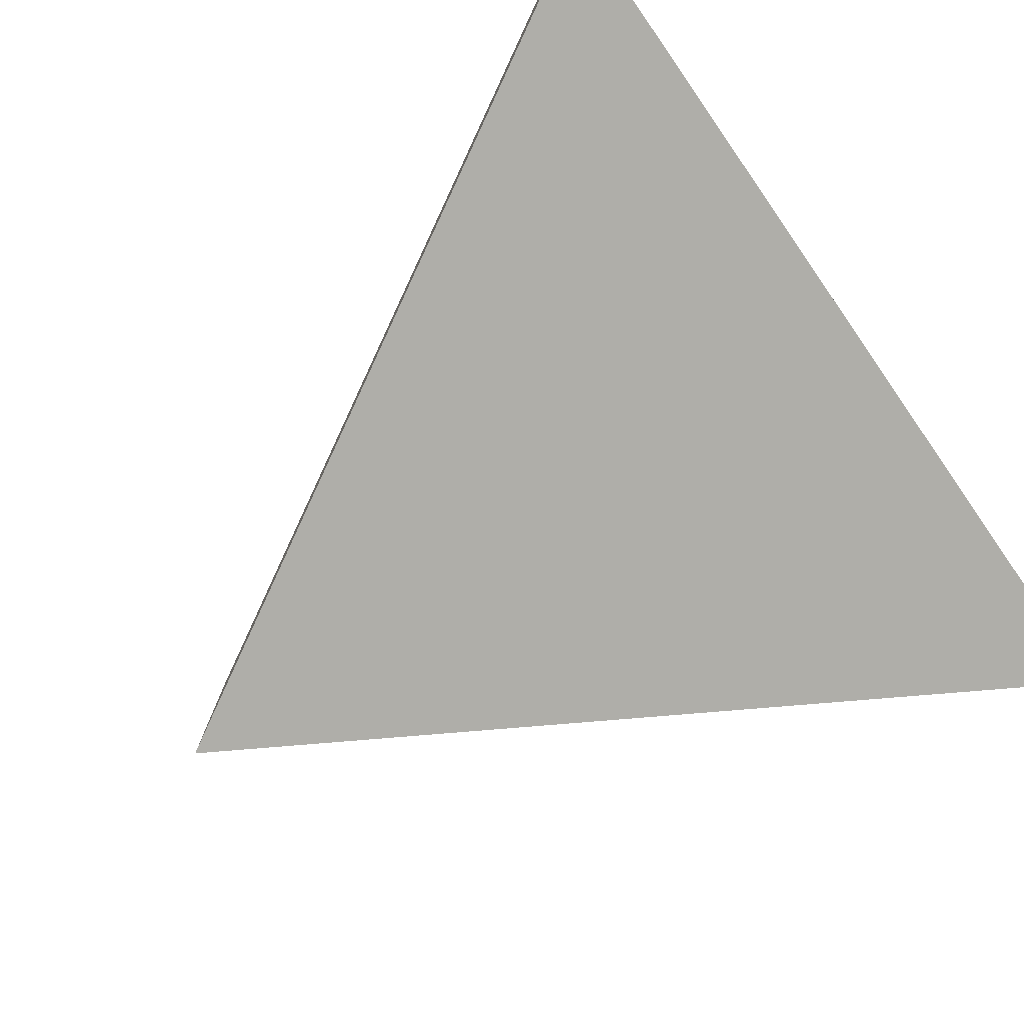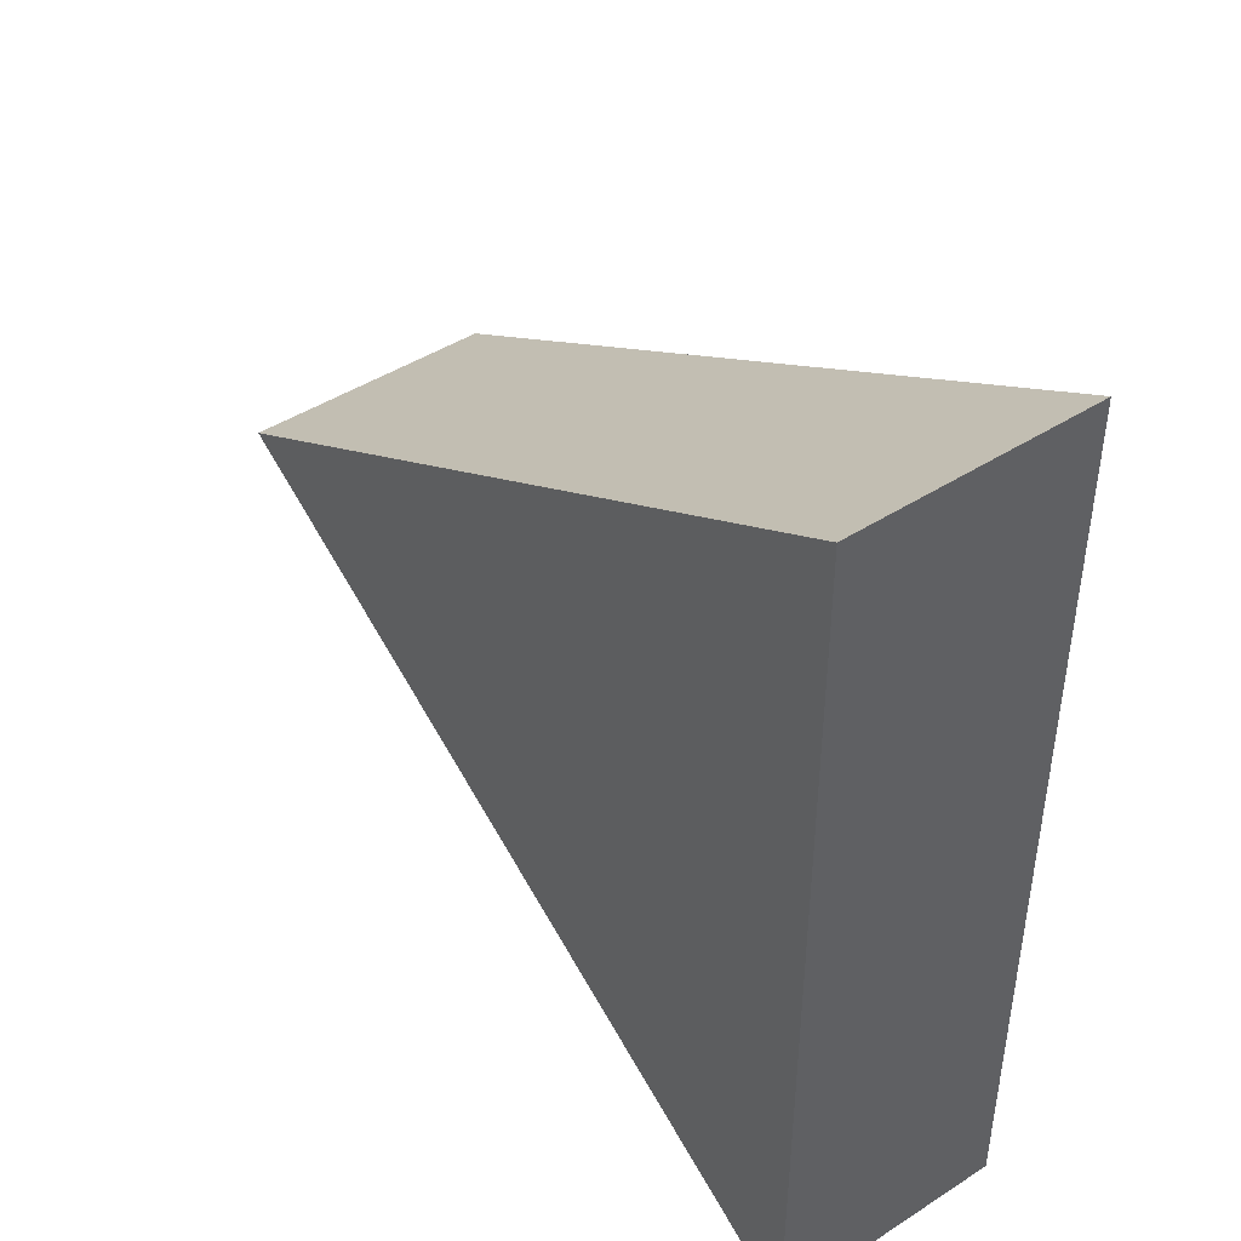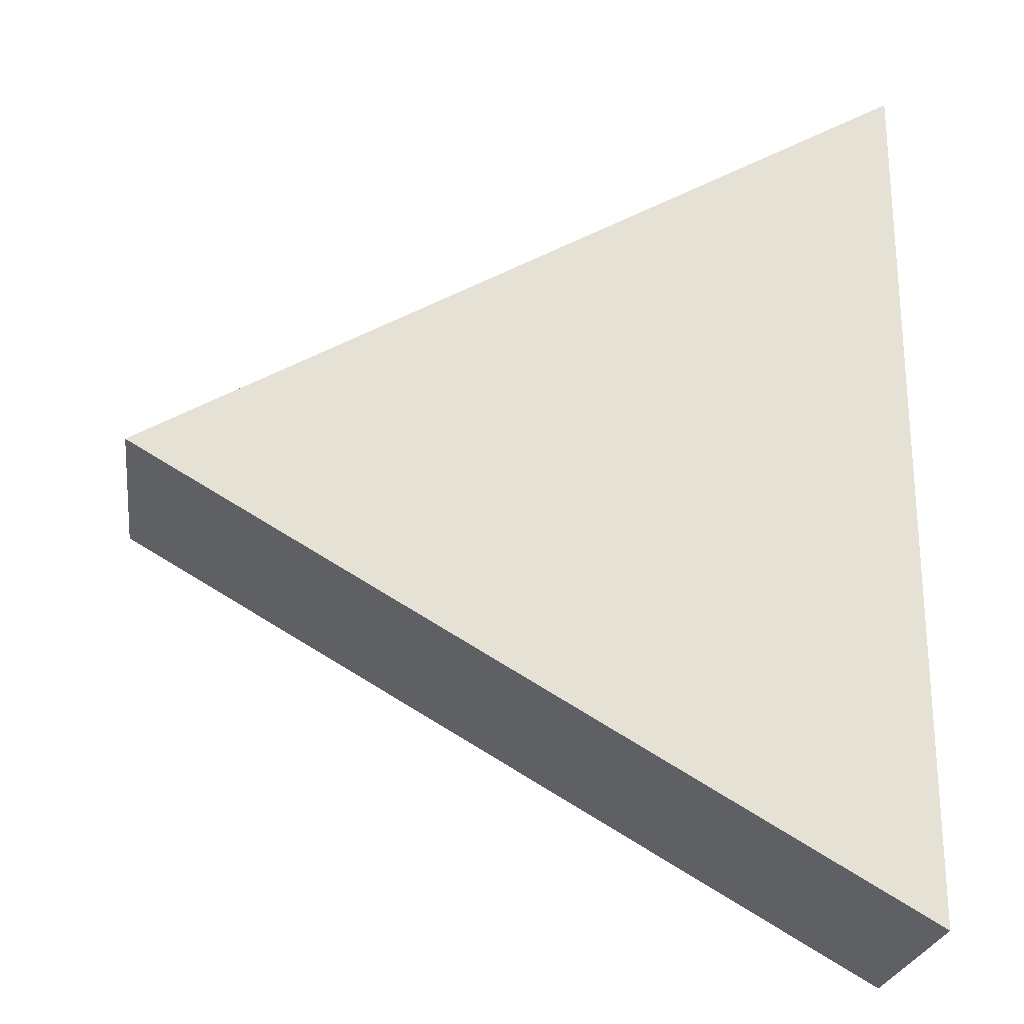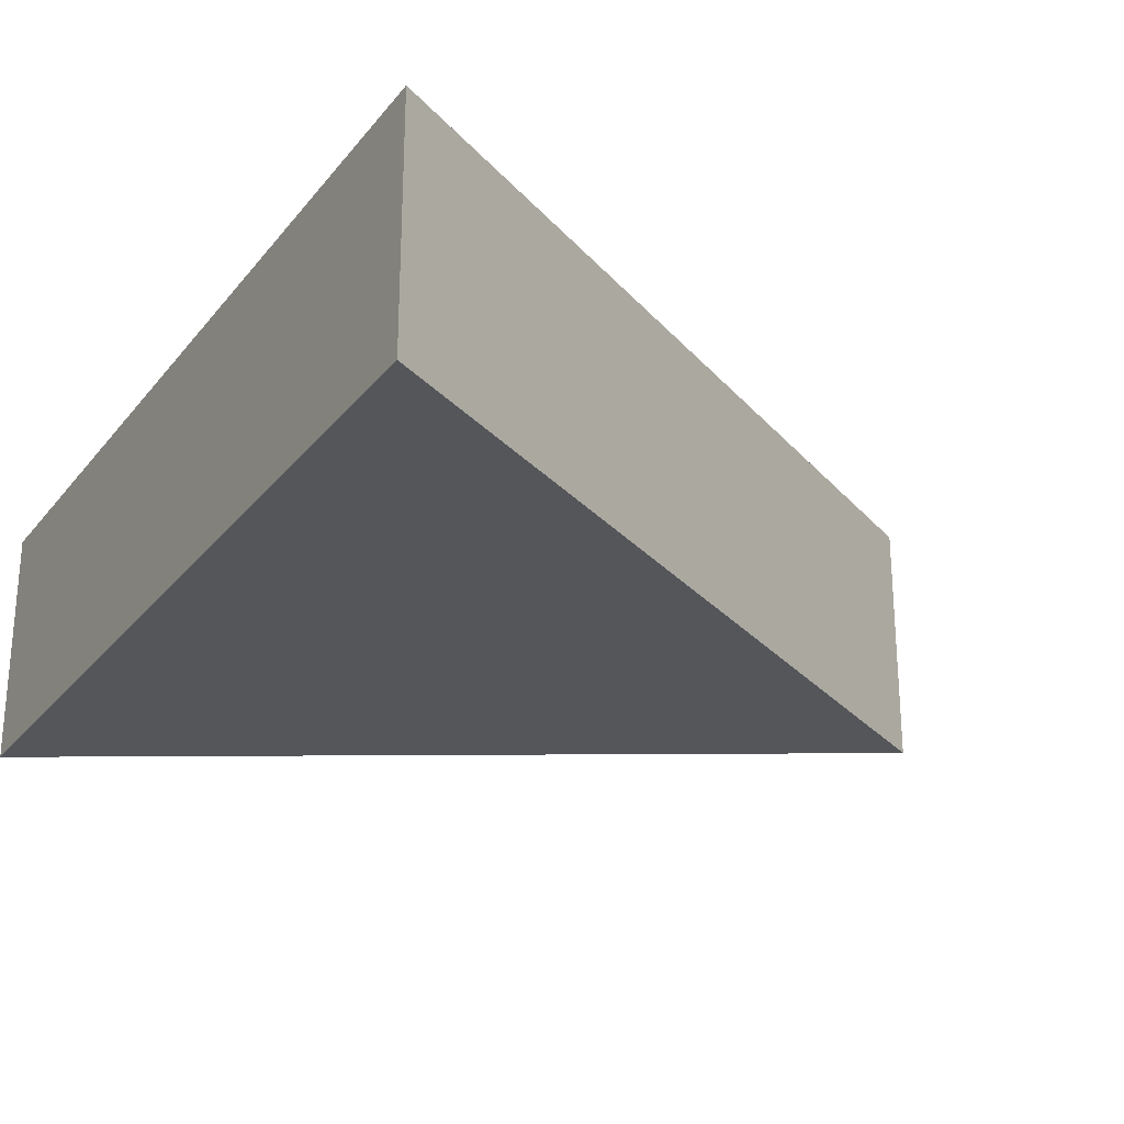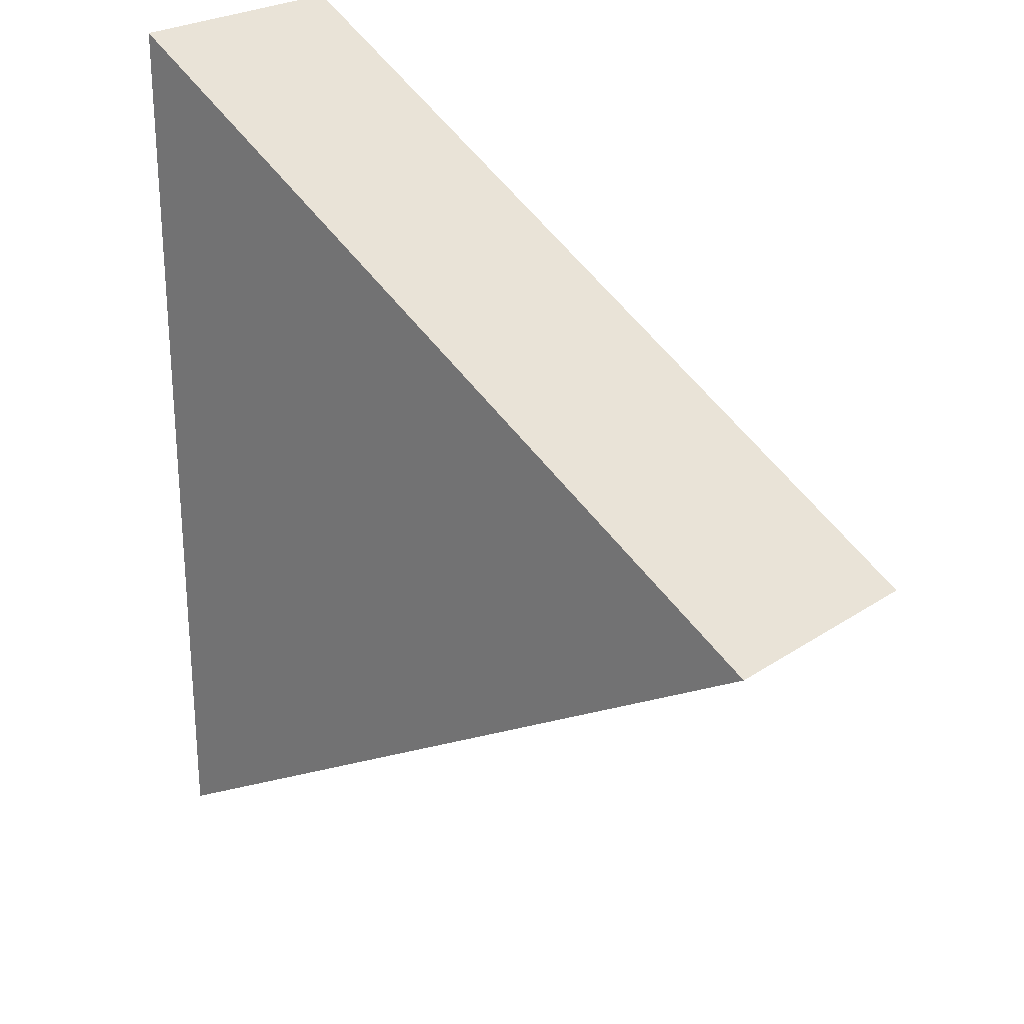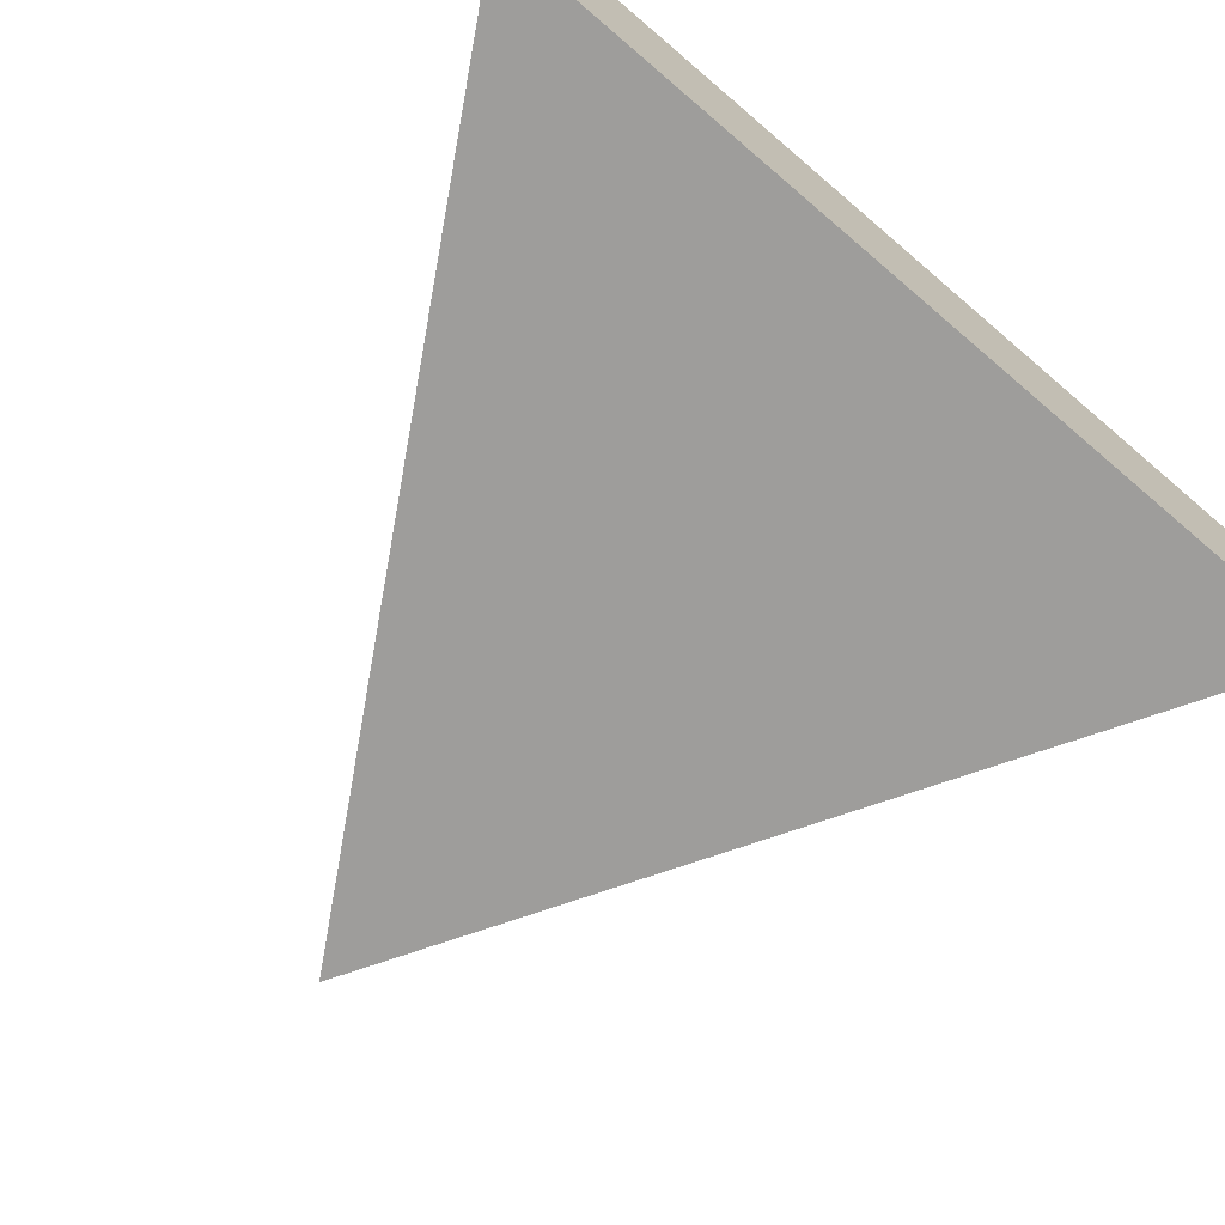
<metadata>
{"format":"obj","ext":"obj","renderer":"f3d","projection":"perspective","resolution":1024,"background":"white","views":[{"elev":-77.5,"azim":-145.1,"up":"+Z"},{"elev":44.9,"azim":-126.7,"up":"+Y"},{"elev":-24.4,"azim":172.4,"up":"+Y"},{"elev":-25.5,"azim":-29.4,"up":"+Z"},{"elev":25.1,"azim":42.7,"up":"+Y"},{"elev":-70.7,"azim":-130.5,"up":"+Z"}]}
</metadata>
<code>
o Cube
v 0.09796 0 -0.02641
v 0.09796 0 0.02641
v -0.07443 0.1 -0.02641
v -0.07443 -0.1 -0.02641
v -0.07443 0.1 0.02641
v -0.07443 -0.1 0.02641
f 1 3 5 2
f 2 5 6
f 6 5 3 4
f 4 1 2 6
f 4 3 1

</code>
